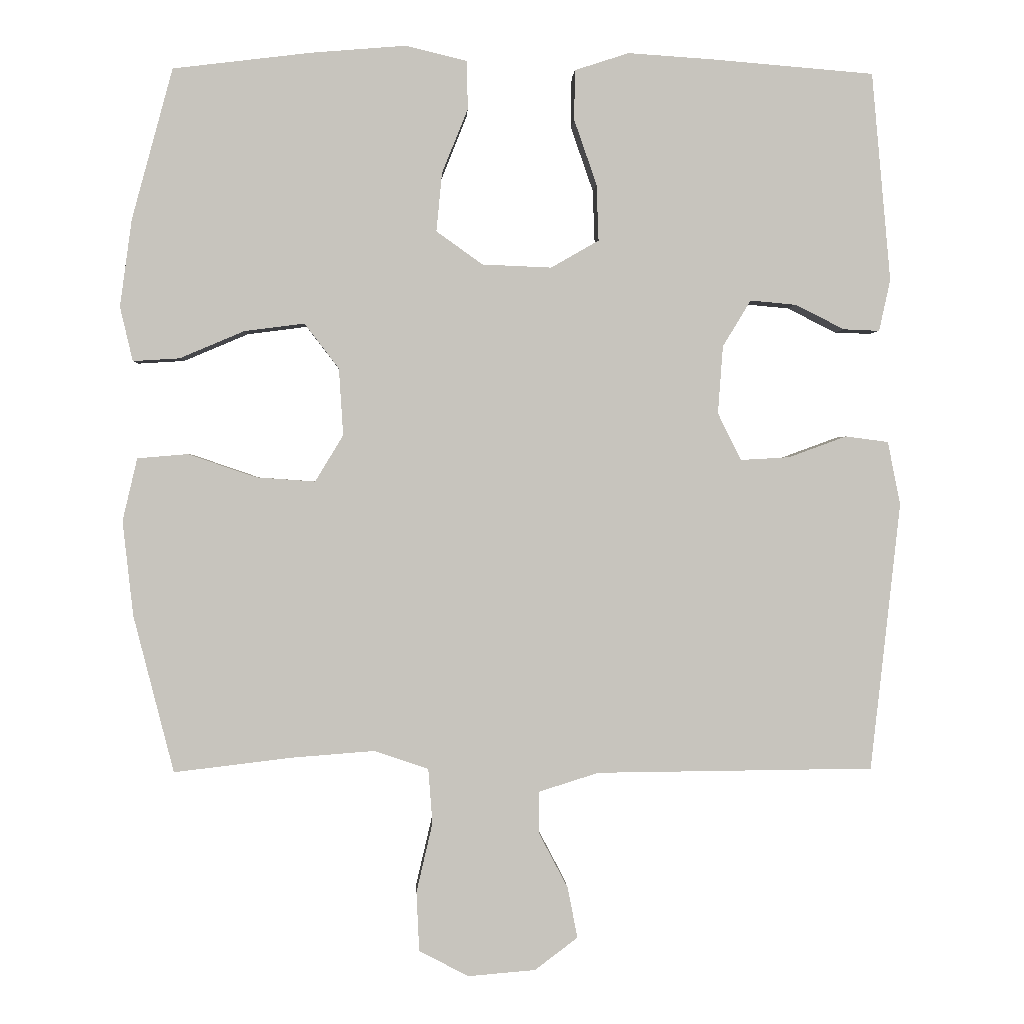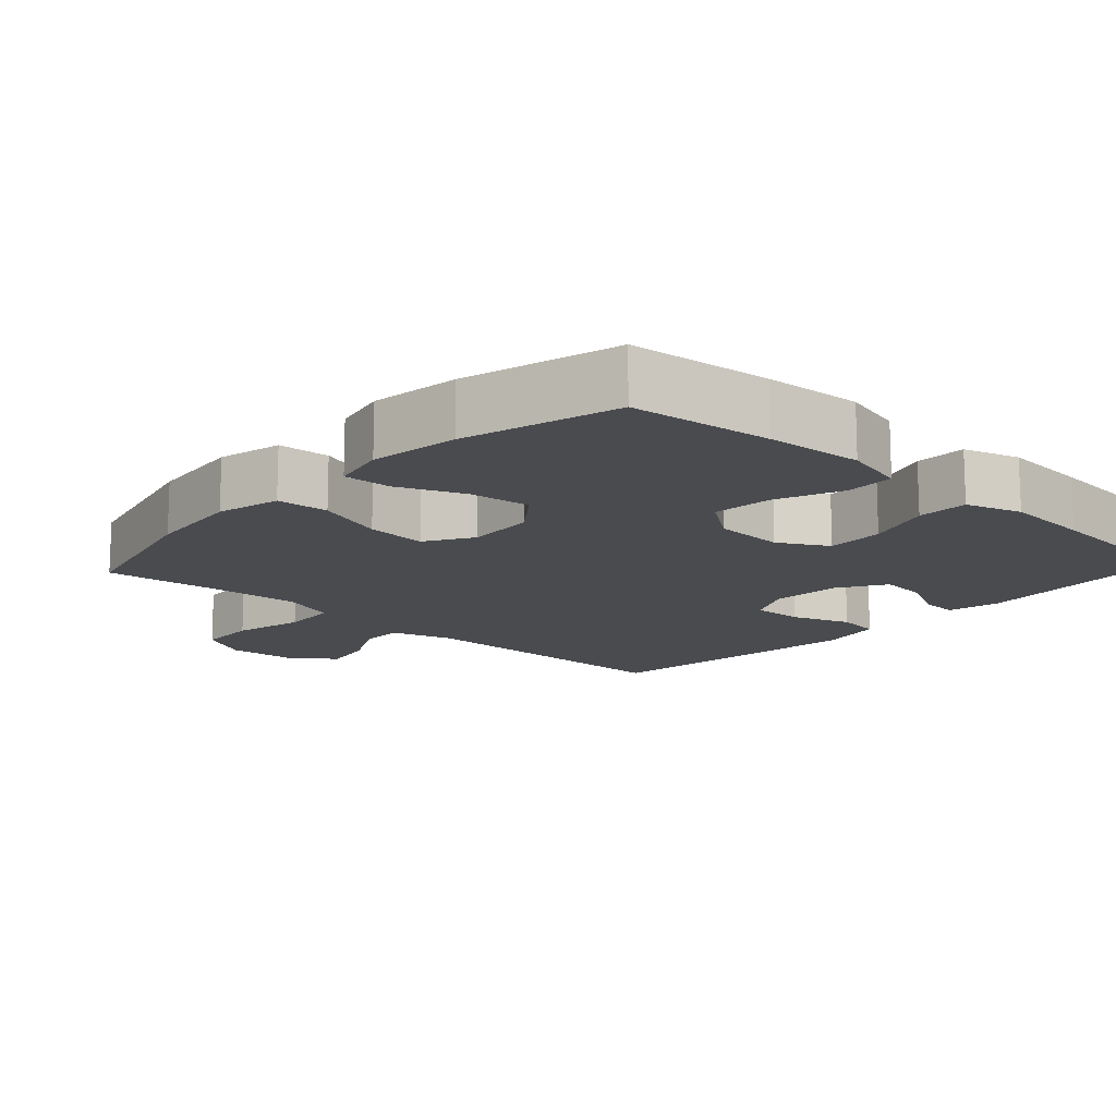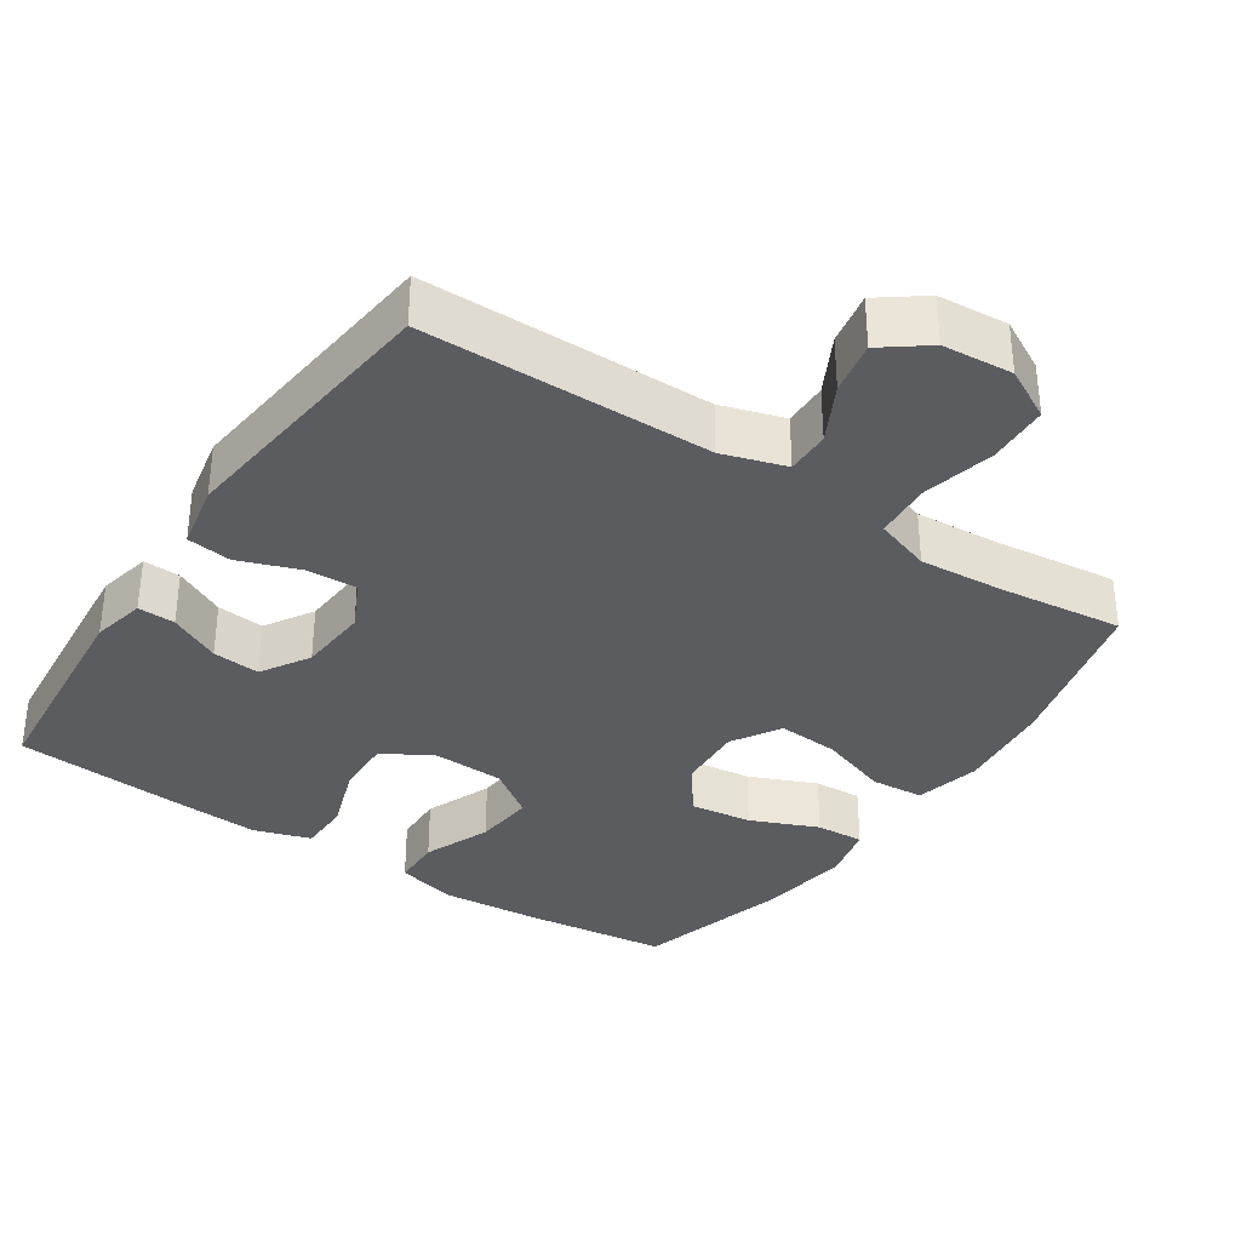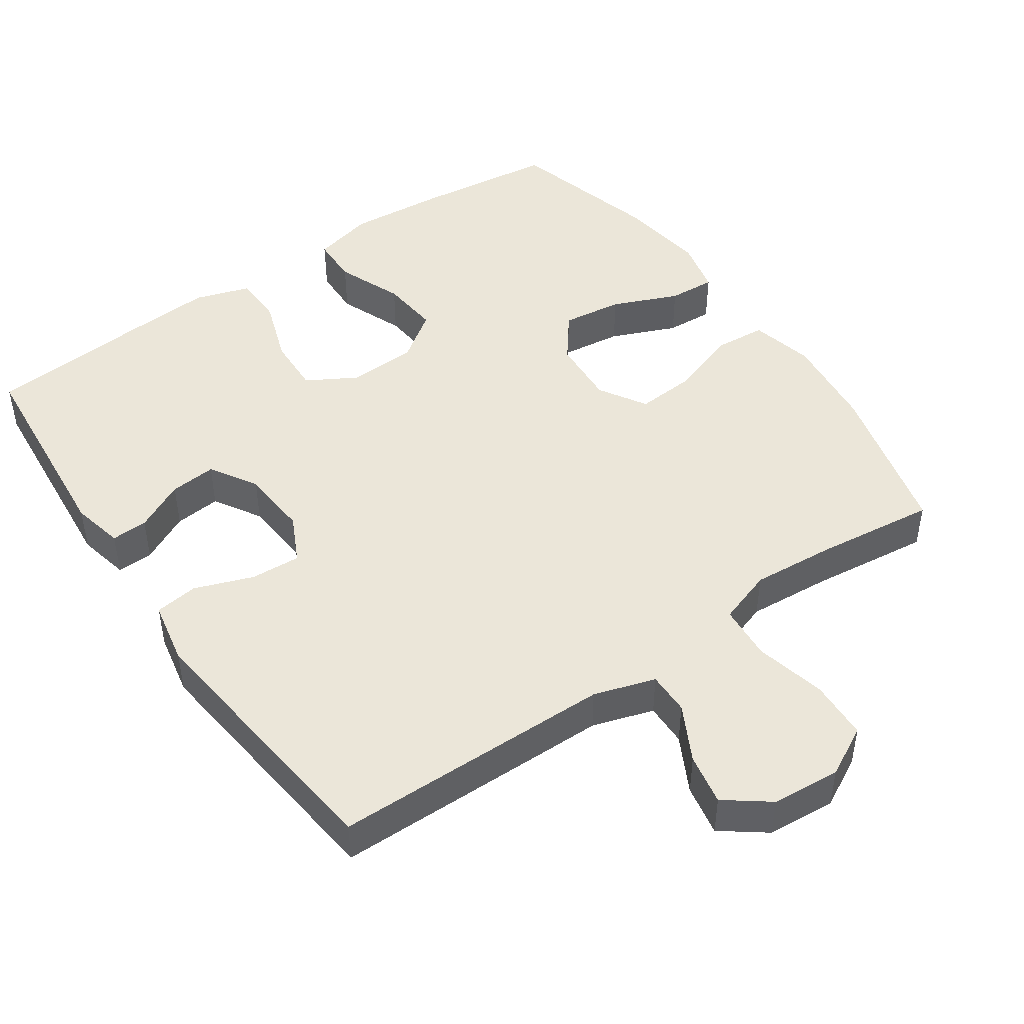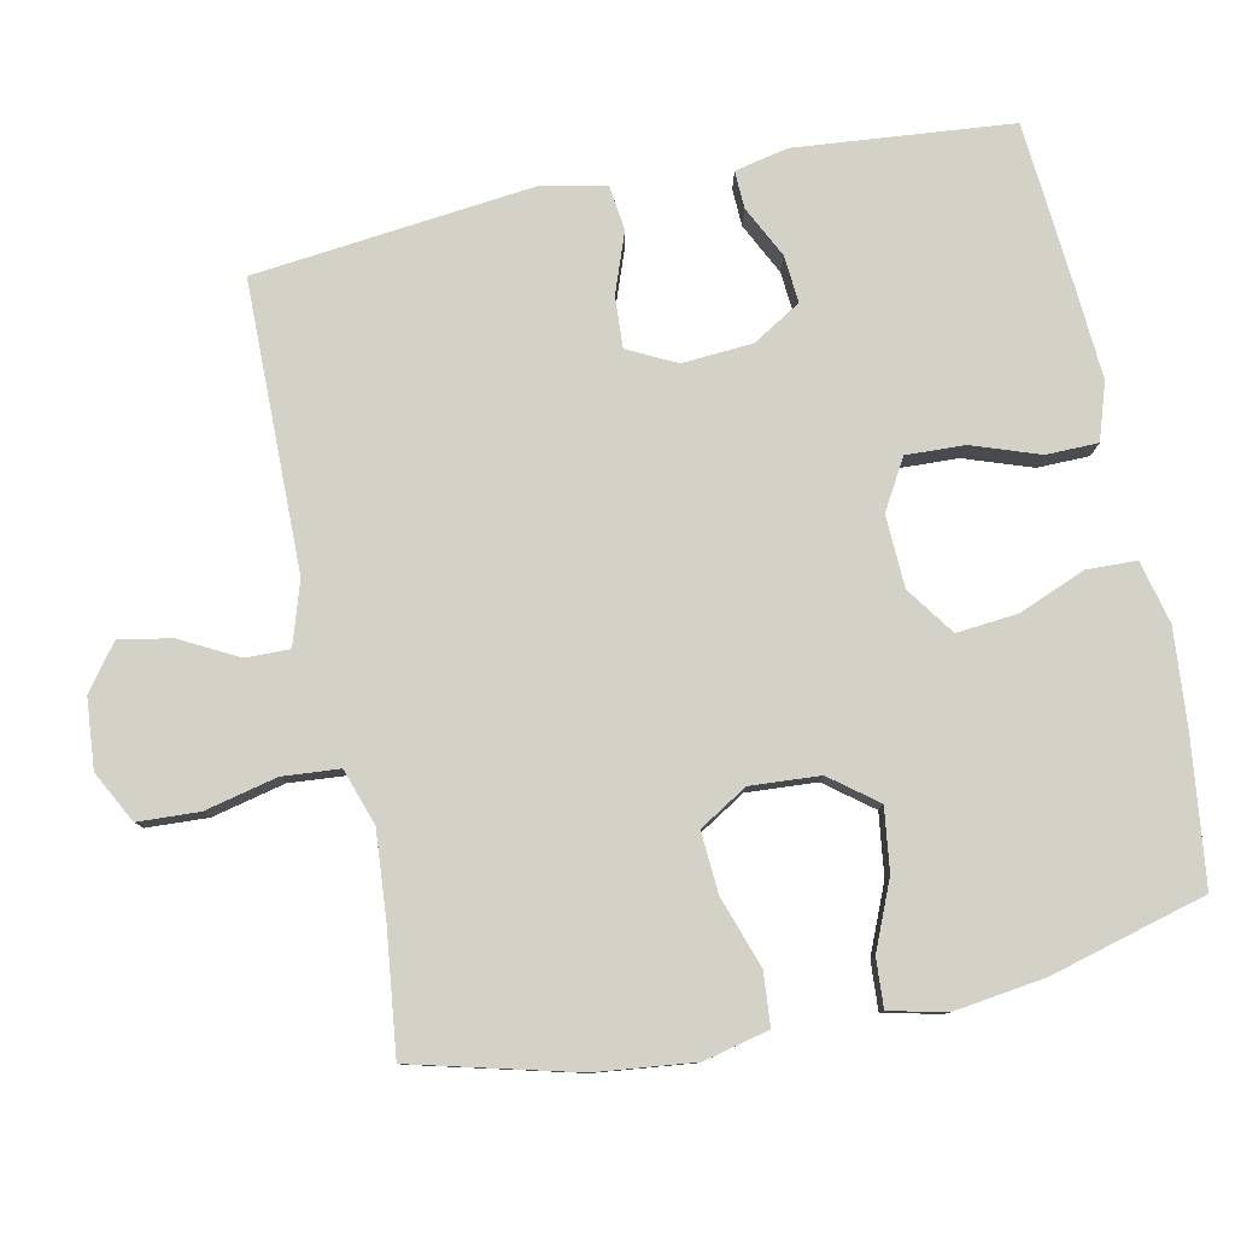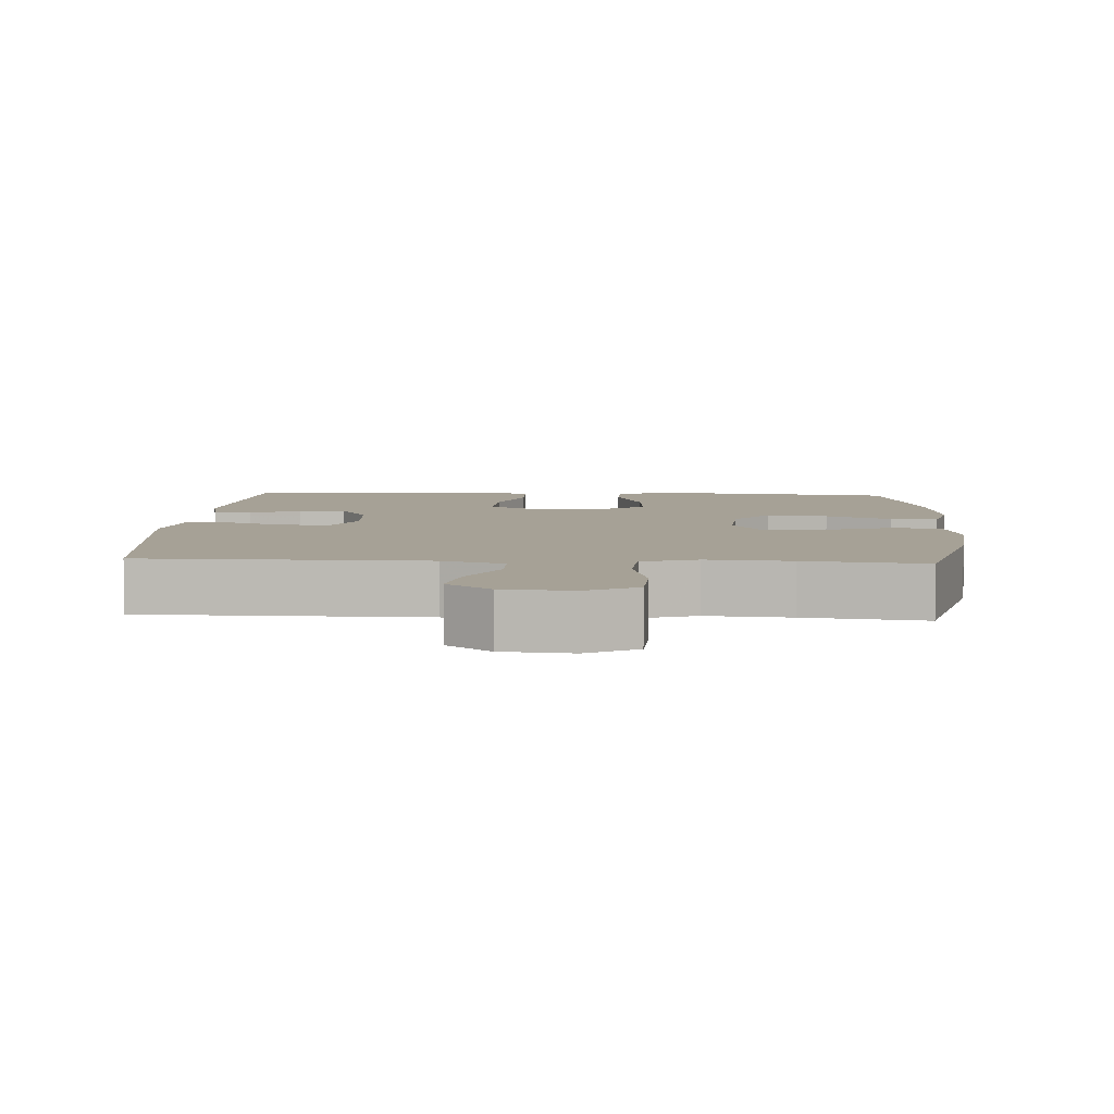
<metadata>
{"format":"obj","ext":"obj","renderer":"f3d","projection":"perspective","resolution":1024,"background":"white","views":[{"elev":0.7,"azim":-2.5,"up":"+Z"},{"elev":-14.2,"azim":-42.9,"up":"+Y"},{"elev":-34.7,"azim":146.2,"up":"+Y"},{"elev":46.7,"azim":145.3,"up":"+Y"},{"elev":79.8,"azim":-101.7,"up":"+Y"},{"elev":6.2,"azim":-176.6,"up":"+Y"}]}
</metadata>
<code>
v -0.5 0.07 0.5
v -0.303 0.07 0.524
v -0.169 0.07 0.535
v -0.083 0.07 0.514
v -0.081 0.07 0.446
v -0.118 0.07 0.354
v -0.126 0.07 0.271
v -0.06 0.07 0.224
v 0.038 0.07 0.22
v 0.106 0.07 0.259
v 0.103 0.07 0.339
v 0.071 0.07 0.431
v 0.072 0.07 0.502
v 0.149 0.07 0.527
v 0.269 0.07 0.519
v 0.5 0.07 0.5
v 0.527 0.07 0.204
v 0.511 0.07 0.131
v 0.46 0.07 0.133
v 0.39 0.07 0.168
v 0.325 0.07 0.174
v 0.285 0.07 0.108
v 0.278 0.07 0.012
v 0.311 0.07 -0.055
v 0.381 0.07 -0.051
v 0.463 0.07 -0.021
v 0.524 0.07 -0.029
v 0.542 0.07 -0.119
v 0.5 0.07 -0.5
v 0.106 0.07 -0.504
v 0.02 0.07 -0.531
v 0.021 0.07 -0.591
v 0.062 0.07 -0.669
v 0.076 0.07 -0.741
v 0.015 0.07 -0.787
v -0.081 0.07 -0.795
v -0.151 0.07 -0.758
v -0.155 0.07 -0.674
v -0.132 0.07 -0.575
v -0.138 0.07 -0.497
v -0.215 0.07 -0.471
v -0.332 0.07 -0.48
v -0.5 0.07 -0.5
v -0.557 0.07 -0.277
v -0.572 0.07 -0.142
v -0.551 0.07 -0.053
v -0.479 0.07 -0.047
v -0.383 0.07 -0.08
v -0.299 0.07 -0.086
v -0.259 0.07 -0.02
v -0.265 0.07 0.075
v -0.314 0.07 0.139
v -0.399 0.07 0.128
v -0.491 0.07 0.089
v -0.557 0.07 0.085
v -0.575 0.07 0.162
v -0.558 0.07 0.286
v -0.5 0 0.5
v -0.303 0 0.524
v -0.169 0 0.535
v -0.083 0 0.514
v -0.081 0 0.446
v -0.118 0 0.354
v -0.126 0 0.271
v -0.06 0 0.224
v 0.038 0 0.22
v 0.106 0 0.259
v 0.103 0 0.339
v 0.071 0 0.431
v 0.072 0 0.502
v 0.149 0 0.527
v 0.269 0 0.519
v 0.5 0 0.5
v 0.527 0 0.204
v 0.511 0 0.131
v 0.46 0 0.133
v 0.39 0 0.168
v 0.325 0 0.174
v 0.285 0 0.108
v 0.278 0 0.012
v 0.311 0 -0.055
v 0.381 0 -0.051
v 0.463 0 -0.021
v 0.524 0 -0.029
v 0.542 0 -0.119
v 0.5 0 -0.5
v 0.106 0 -0.504
v 0.02 0 -0.531
v 0.021 0 -0.591
v 0.062 0 -0.669
v 0.076 0 -0.741
v 0.015 0 -0.787
v -0.081 0 -0.795
v -0.151 0 -0.758
v -0.155 0 -0.674
v -0.132 0 -0.575
v -0.138 0 -0.497
v -0.215 0 -0.471
v -0.332 0 -0.48
v -0.5 0 -0.5
v -0.557 0 -0.277
v -0.572 0 -0.142
v -0.551 0 -0.053
v -0.479 0 -0.047
v -0.383 0 -0.08
v -0.299 0 -0.086
v -0.259 0 -0.02
v -0.265 0 0.075
v -0.314 0 0.139
v -0.399 0 0.128
v -0.491 0 0.089
v -0.557 0 0.085
v -0.575 0 0.162
v -0.558 0 0.286
f 4 5 6
f 3 4 6
f 2 3 6
f 1 2 6
f 57 1 6
f 56 57 6
f 55 56 6
f 54 55 6
f 53 54 6
f 52 53 6 7
f 51 52 7 8
f 50 51 8 9
f 49 50 9 10
f 46 47 48
f 45 46 48
f 44 45 48
f 43 44 48
f 42 43 48
f 41 42 48 49
f 40 41 49 10
f 37 38 39
f 36 37 39
f 35 36 39
f 34 35 39
f 33 34 39
f 32 33 39
f 31 32 39 40
f 30 31 40 10
f 28 29 30
f 27 28 30
f 26 27 30
f 25 26 30
f 24 25 30
f 23 24 30 10
f 18 19 20
f 17 18 20
f 16 17 20
f 15 16 20
f 14 15 20
f 13 14 20
f 12 13 20
f 11 12 20
f 11 20 21
f 22 23 10 11
f 11 21 22
f 63 62 61
f 63 61 60
f 63 60 59
f 63 59 58
f 63 58 114
f 63 114 113
f 63 113 112
f 63 112 111
f 63 111 110
f 64 63 110 109
f 65 64 109 108
f 66 65 108 107
f 67 66 107 106
f 105 104 103
f 105 103 102
f 105 102 101
f 105 101 100
f 105 100 99
f 106 105 99 98
f 67 106 98 97
f 96 95 94
f 96 94 93
f 96 93 92
f 96 92 91
f 96 91 90
f 96 90 89
f 97 96 89 88
f 67 97 88 87
f 87 86 85
f 87 85 84
f 87 84 83
f 87 83 82
f 87 82 81
f 67 87 81 80
f 77 76 75
f 77 75 74
f 77 74 73
f 77 73 72
f 77 72 71
f 77 71 70
f 77 70 69
f 77 69 68
f 78 77 68
f 68 67 80 79
f 79 78 68
f 1 58 59 2
f 2 59 60 3
f 3 60 61 4
f 4 61 62 5
f 5 62 63 6
f 6 63 64 7
f 7 64 65 8
f 8 65 66 9
f 9 66 67 10
f 10 67 68 11
f 11 68 69 12
f 12 69 70 13
f 13 70 71 14
f 14 71 72 15
f 15 72 73 16
f 16 73 74 17
f 17 74 75 18
f 18 75 76 19
f 19 76 77 20
f 20 77 78 21
f 21 78 79 22
f 22 79 80 23
f 23 80 81 24
f 24 81 82 25
f 25 82 83 26
f 26 83 84 27
f 27 84 85 28
f 28 85 86 29
f 29 86 87 30
f 30 87 88 31
f 31 88 89 32
f 32 89 90 33
f 33 90 91 34
f 34 91 92 35
f 35 92 93 36
f 36 93 94 37
f 37 94 95 38
f 38 95 96 39
f 39 96 97 40
f 40 97 98 41
f 41 98 99 42
f 42 99 100 43
f 43 100 101 44
f 44 101 102 45
f 45 102 103 46
f 46 103 104 47
f 47 104 105 48
f 48 105 106 49
f 49 106 107 50
f 50 107 108 51
f 51 108 109 52
f 52 109 110 53
f 53 110 111 54
f 54 111 112 55
f 55 112 113 56
f 56 113 114 57
f 57 114 58 1

</code>
